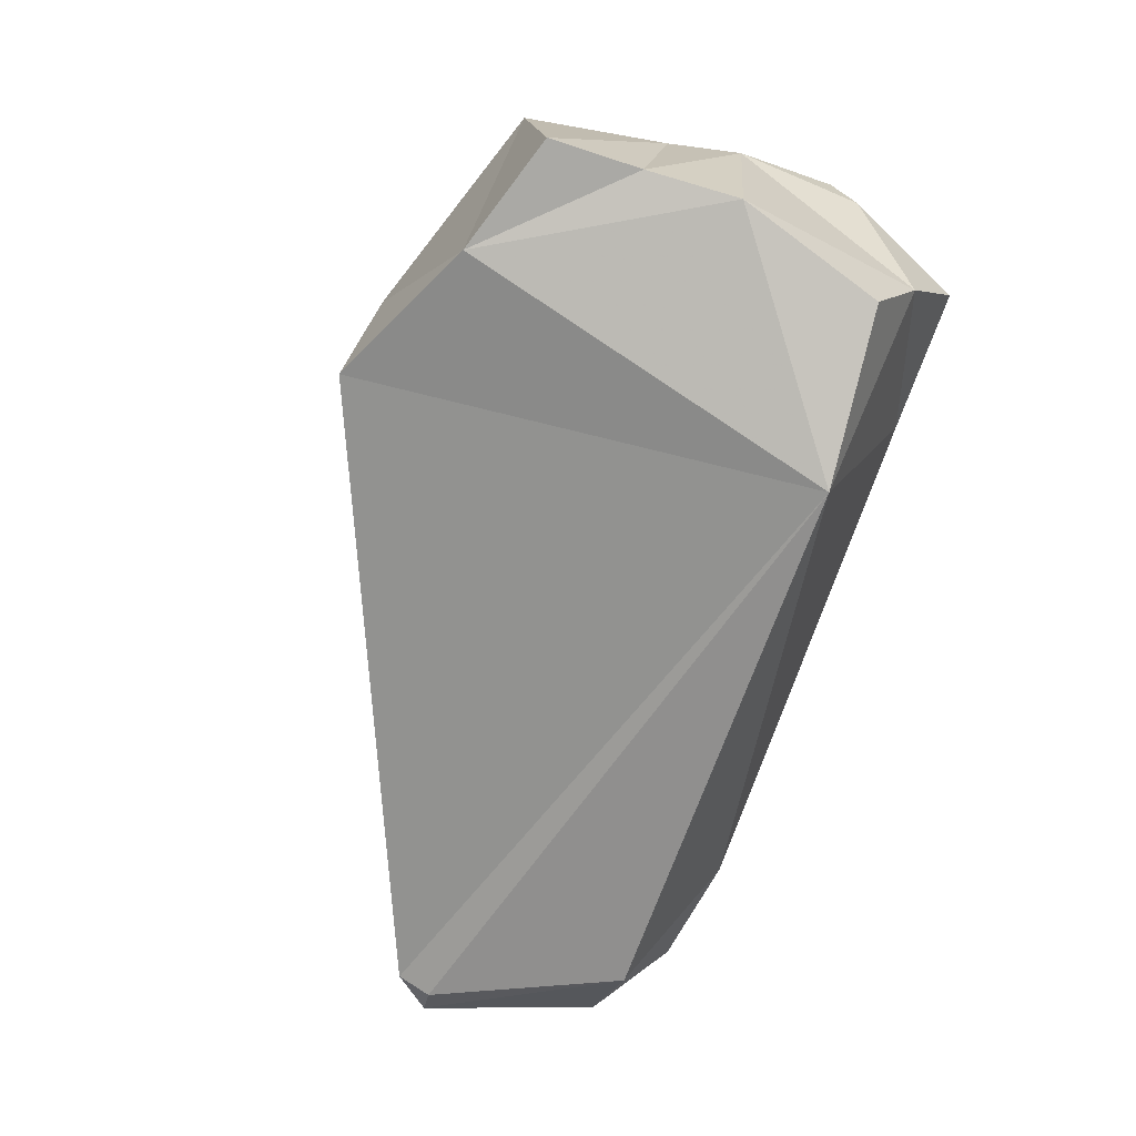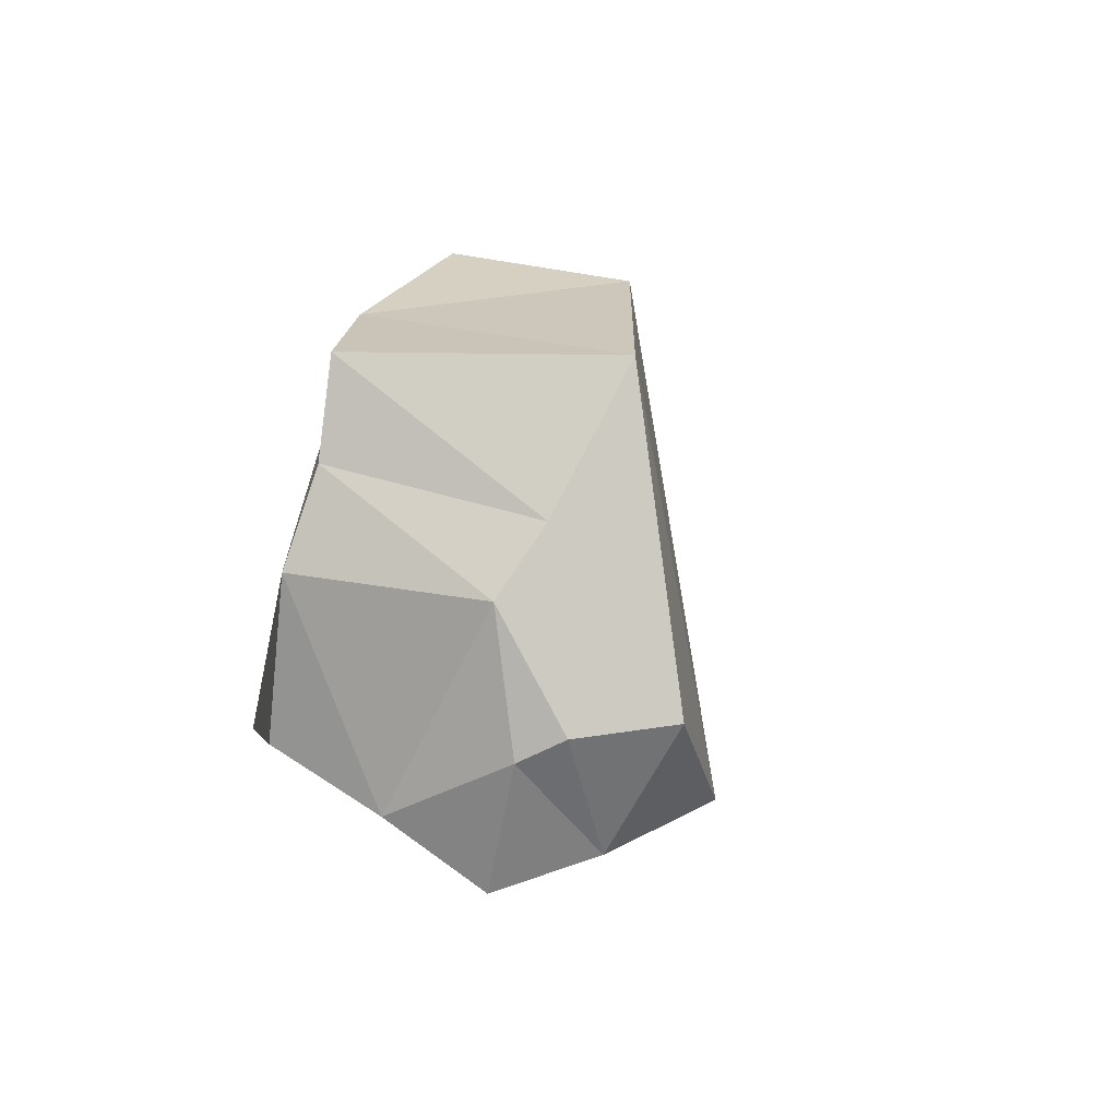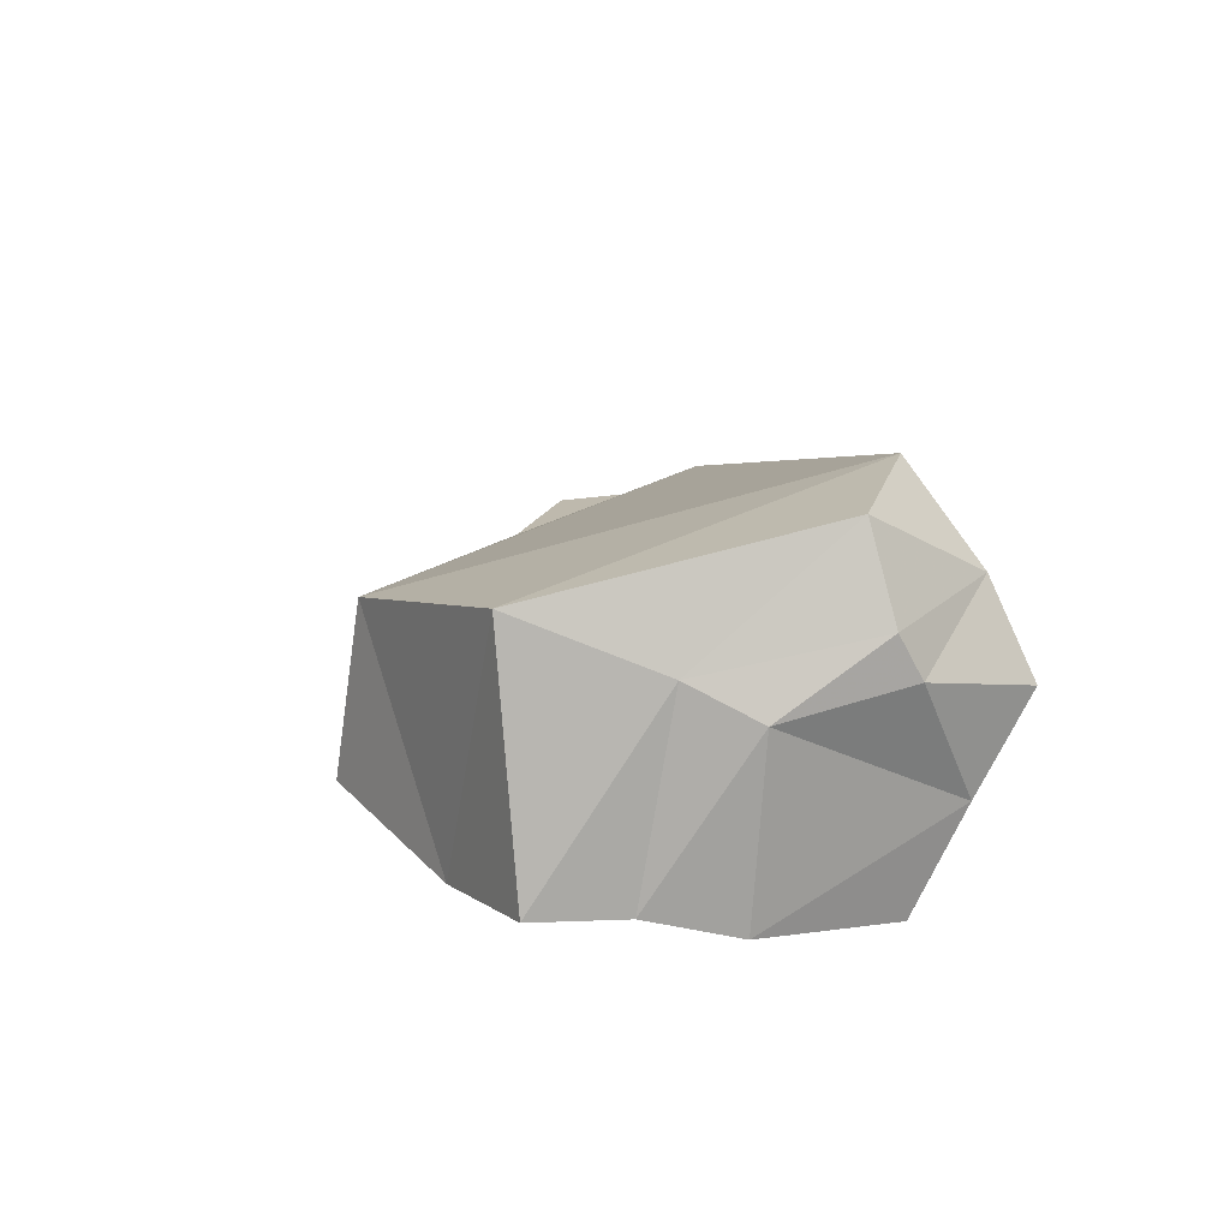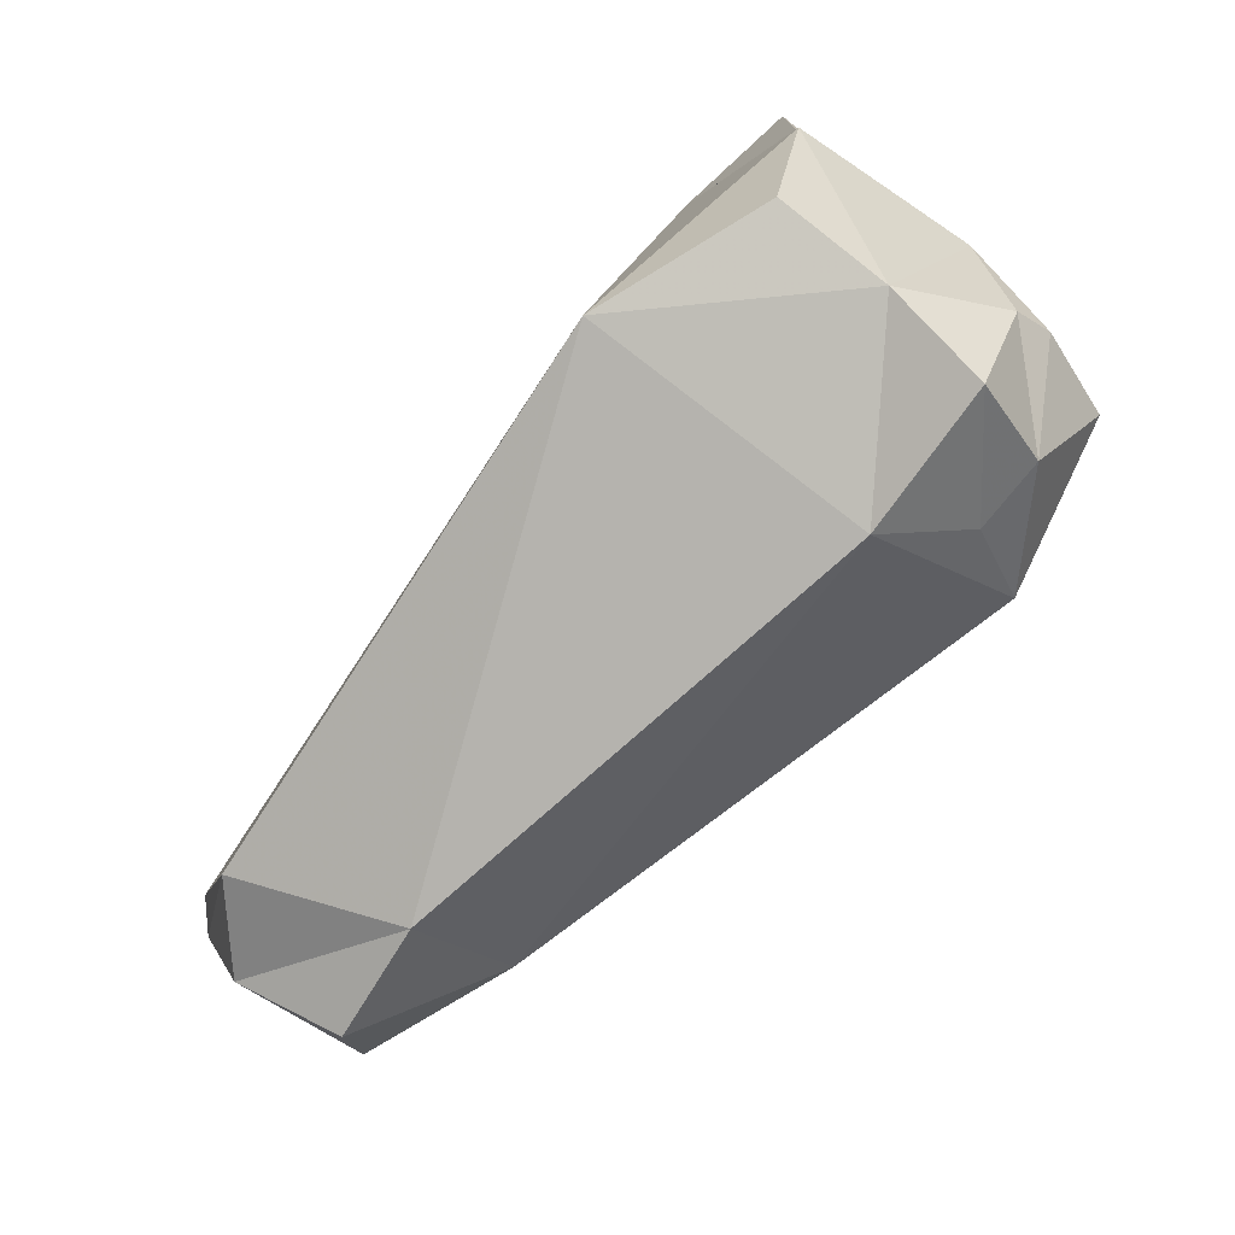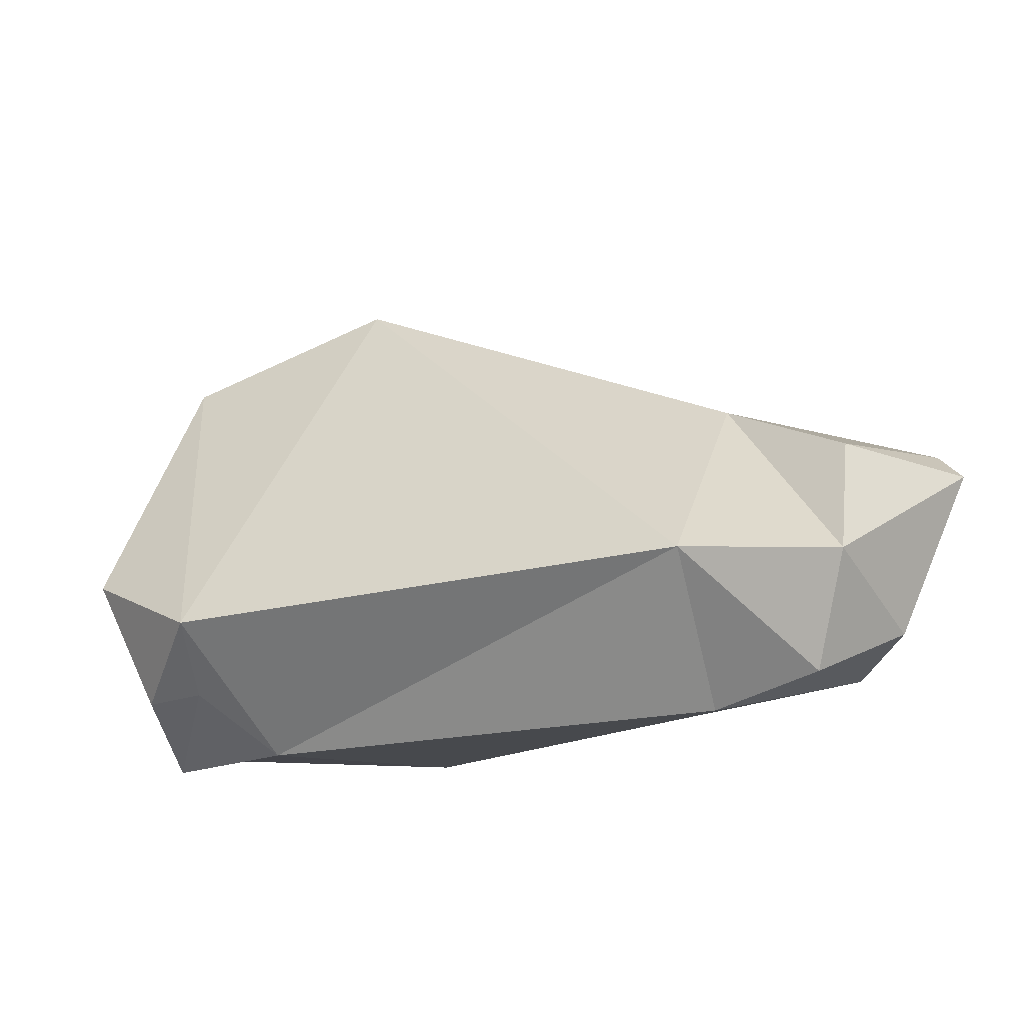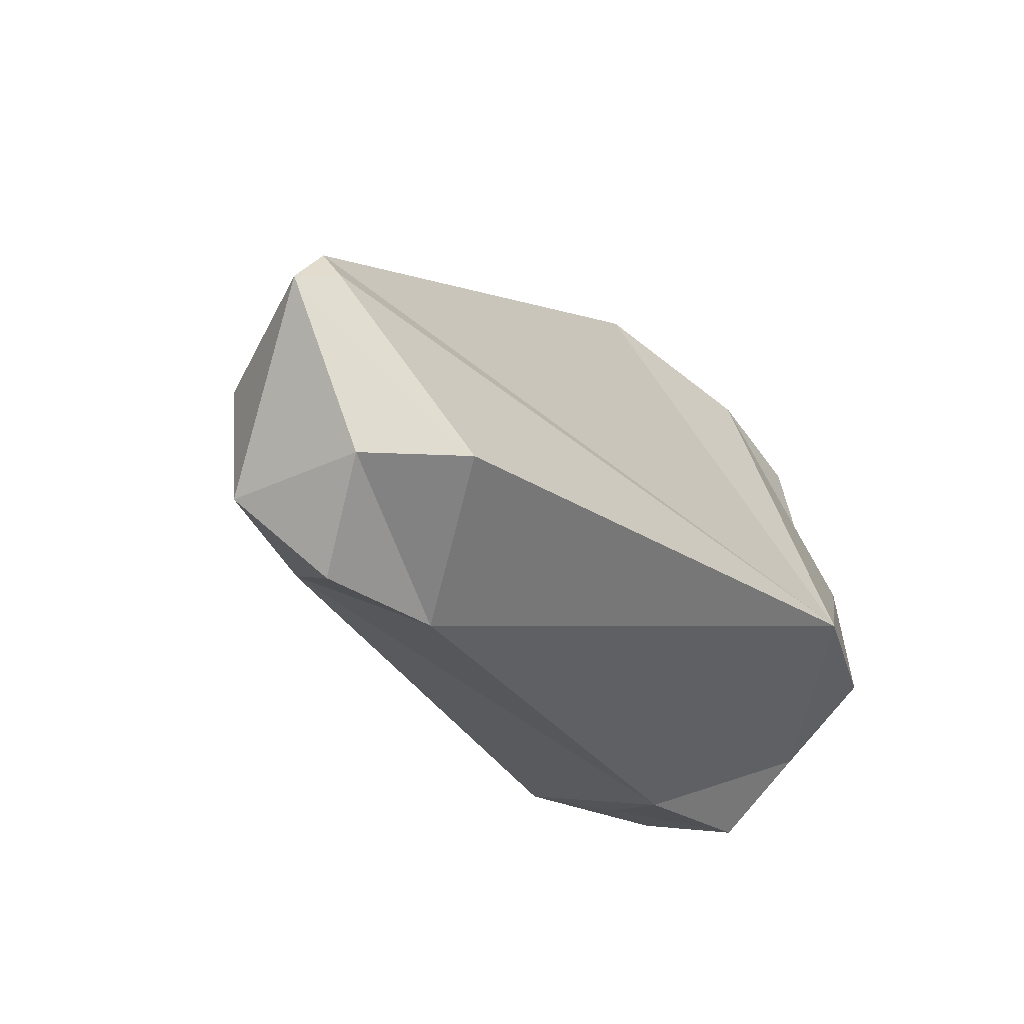
<metadata>
{"format":"obj","ext":"obj","renderer":"f3d","projection":"perspective","resolution":1024,"background":"white","views":[{"elev":-64.0,"azim":59.8,"up":"+Y"},{"elev":12.5,"azim":105.2,"up":"+Z"},{"elev":20.1,"azim":66.5,"up":"+Y"},{"elev":-58.6,"azim":56.4,"up":"+Z"},{"elev":-38.7,"azim":-140.8,"up":"+Z"},{"elev":-39.8,"azim":-47.2,"up":"+Z"}]}
</metadata>
<code>
o Cube
v 0.8057 1.643 -0.6061
v 1.358 1.645 -0.1722
v 1.106 1.415 0.9799
v 0.2117 1.181 1.128
v 0.119 0.4811 1.205
v 0.817 0.367 1.05
v 1.312 0.4458 0.9841
v 1.392 0.423 0.6269
v 1.354 1.19 0.4672
v 1.516 1.301 -0.2061
v 1.499 0.3296 0.2795
v 1.494 1.049 0.2257
v 1.539 1.129 -0.2942
v 1.44 0.2426 -0.3291
v 1.458 0.6439 -0.5433
v 1.432 1.002 -0.7869
v 1.274 1.359 -0.673
v 0.9971 1.333 -0.727
v 0.8597 0.9764 -0.9095
v 0.8208 -0.0783 -0.4791
v -1.392 0.763 -0.06439
v -1.884 0.722 -0.4656
v -1.743 0.1701 -0.9988
v -1.401 -0.07619 -0.9443
v -1.542 0.51 -1.262
v -1.05 0.4787 -1.219
v -1.823 0.729 -0.9445
v -1.269 1.005 -0.8347
v -2.095 0.1654 -0.3872
v -1.963 0.07264 -0.3437
v -1.988 0.141 -0.215
f 4 3 1
f 7 3 6
f 3 9 2
f 9 3 7
f 9 12 10
f 8 11 12
f 13 15 16
f 17 16 18
f 2 17 1
f 16 17 13
f 19 16 15
f 20 14 11
f 3 4 6
f 31 30 20 5
f 29 22 27
f 24 20 30
f 26 28 19
f 4 5 6
f 11 14 15
f 9 10 2
f 8 9 7
f 12 13 10
f 9 8 12
f 12 11 15
f 16 19 18
f 15 13 12
f 20 11 6
f 1 18 19
f 17 18 1
f 17 2 10
f 13 17 10
f 20 15 14
f 19 15 20
f 26 24 23 25
f 6 8 7
f 26 19 20
f 4 21 5
f 3 2 1
f 6 5 20
f 11 8 6
f 28 1 19
f 28 26 25 27
f 27 25 23
f 29 30 31
f 21 28 27 22
f 23 29 27
f 24 30 29 23
f 1 28 4
f 28 21 4
f 21 31 5
f 22 29 31 21
f 24 26 20

</code>
